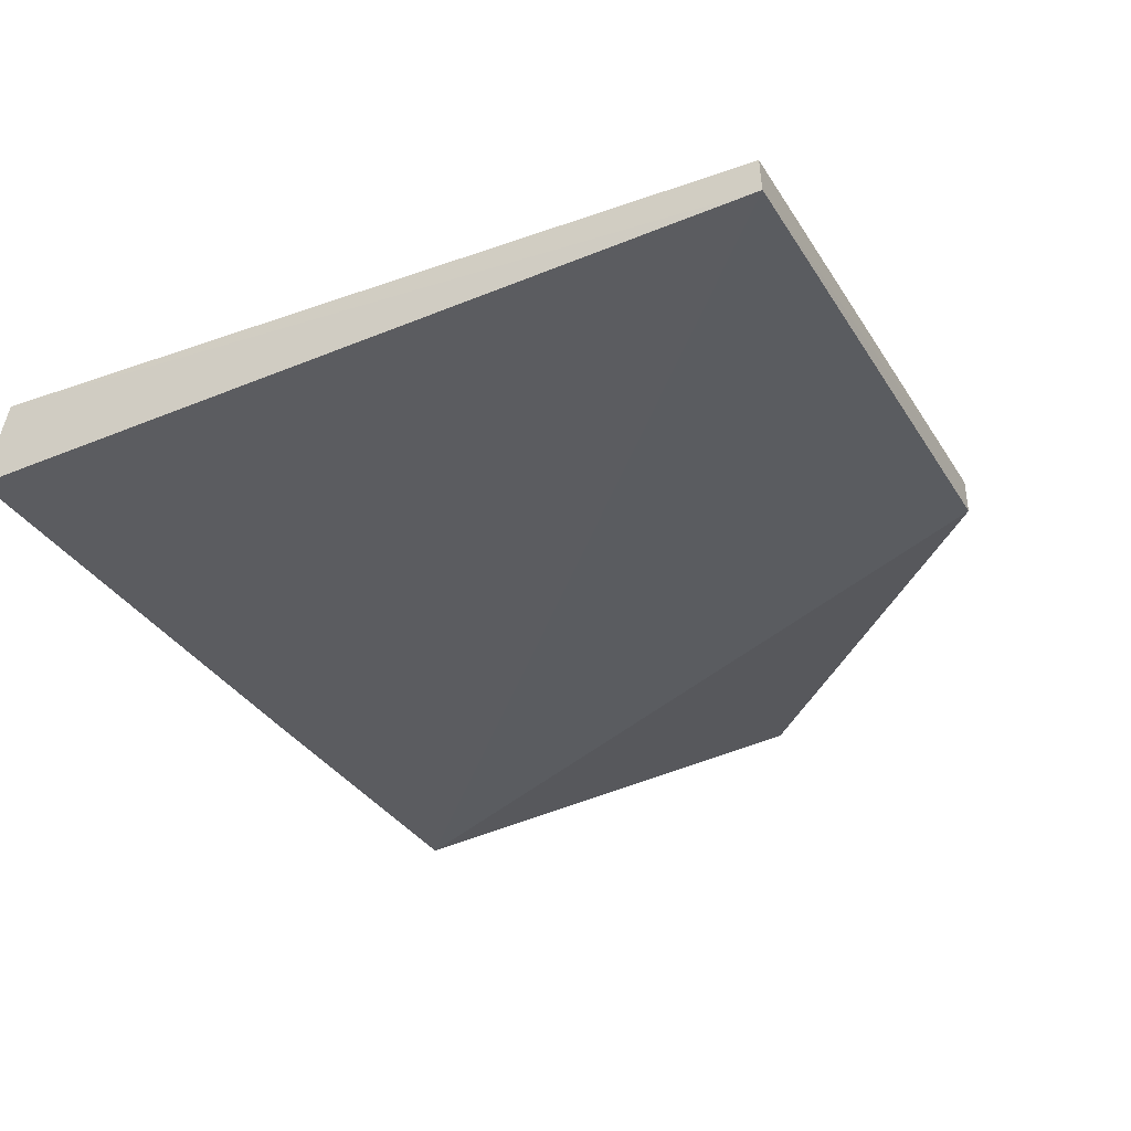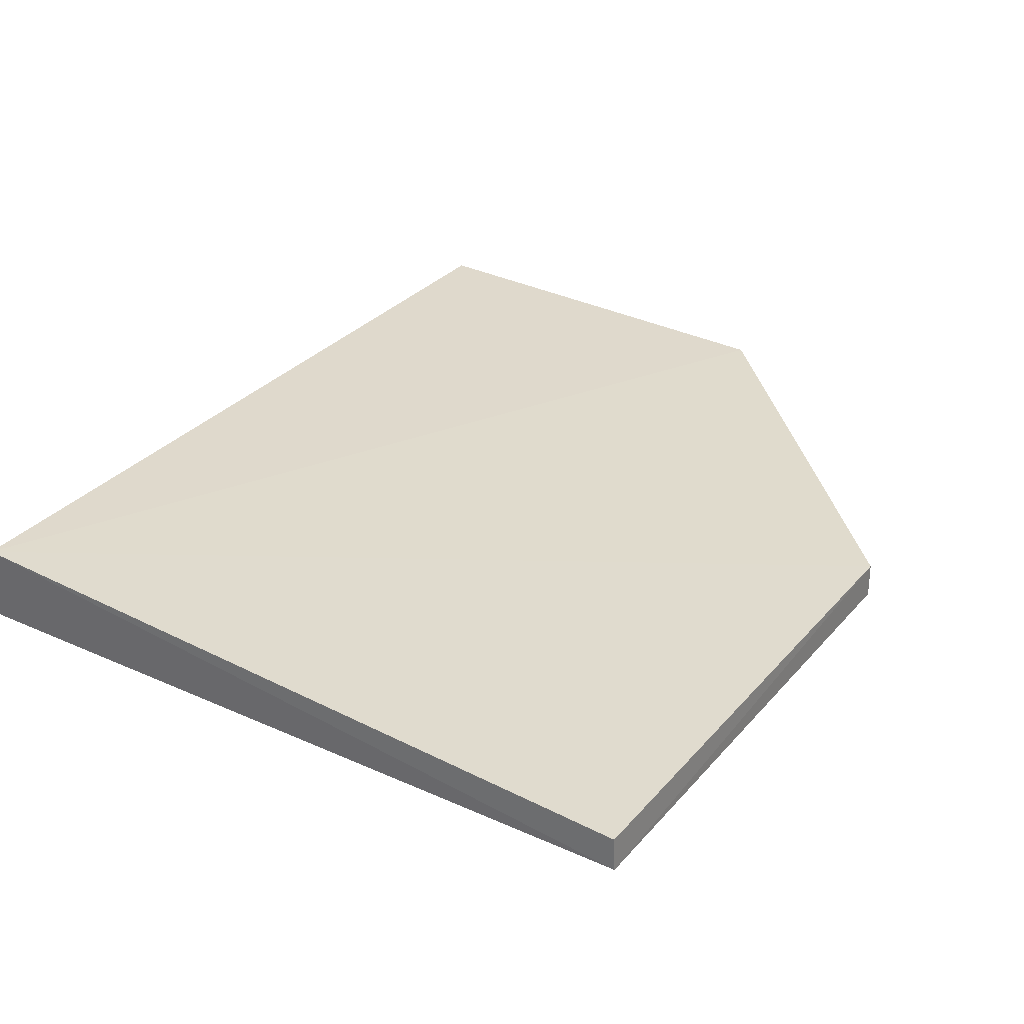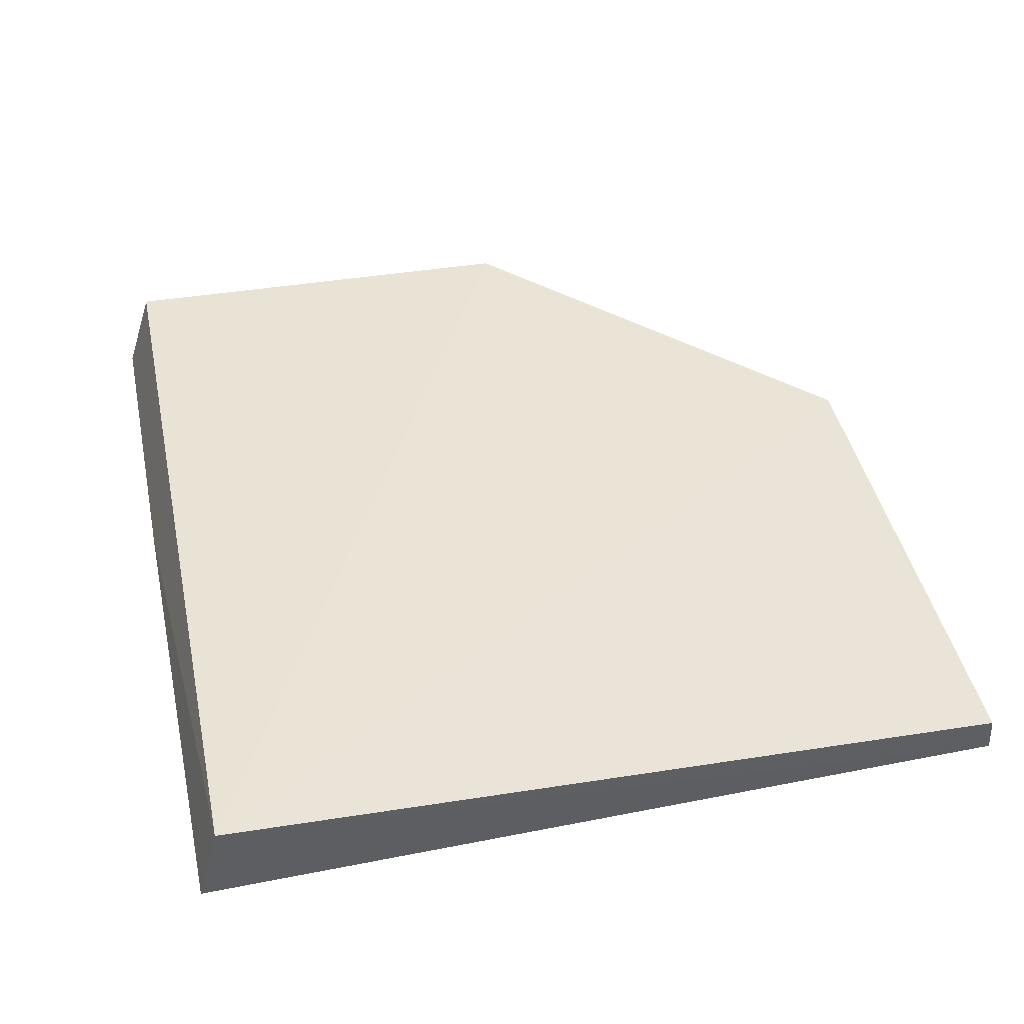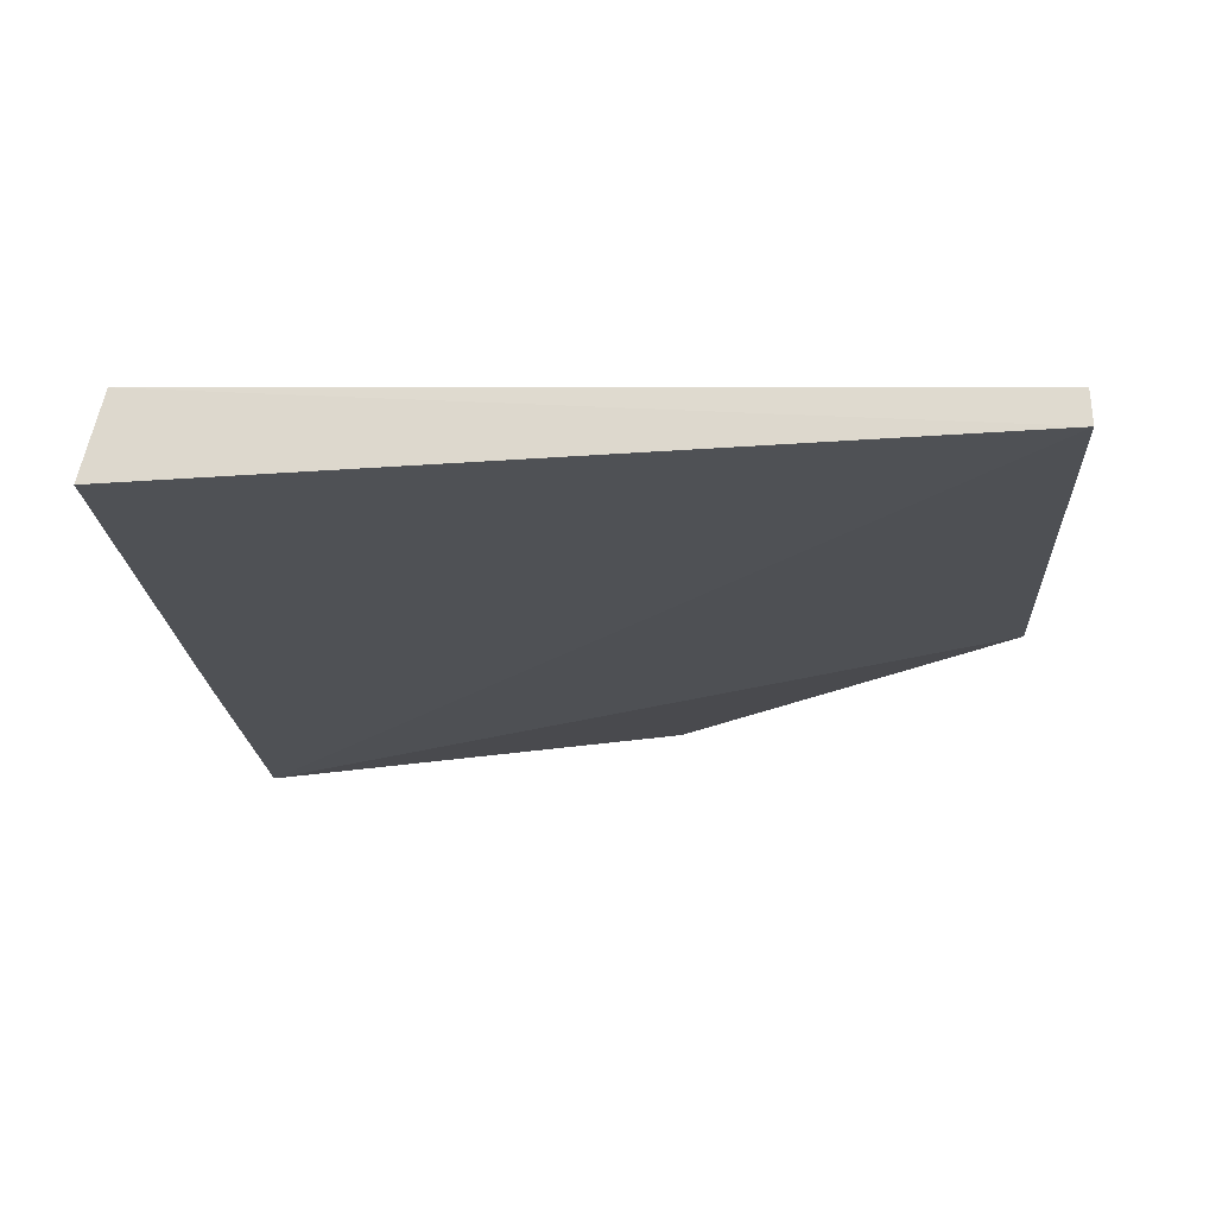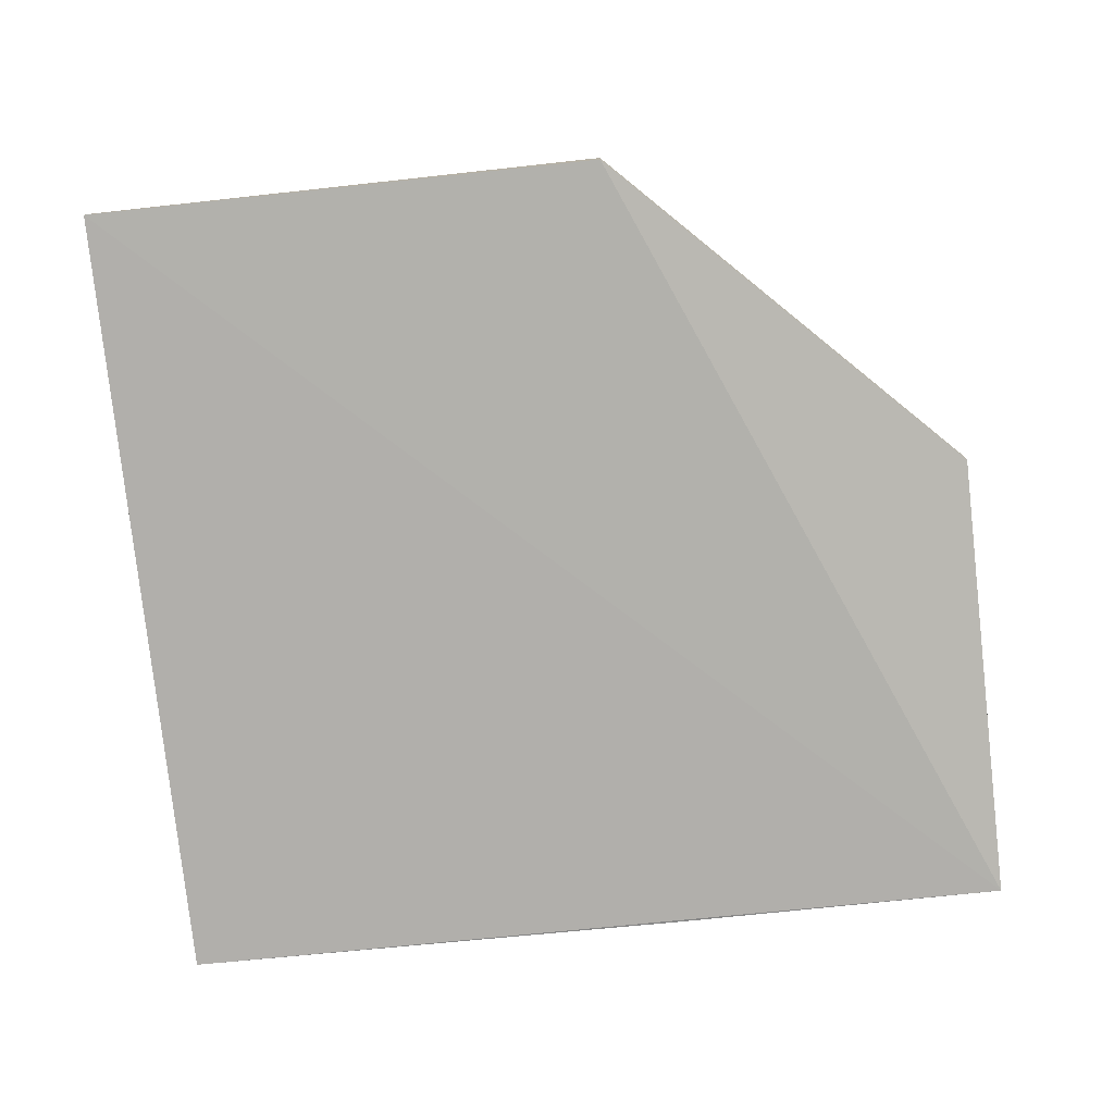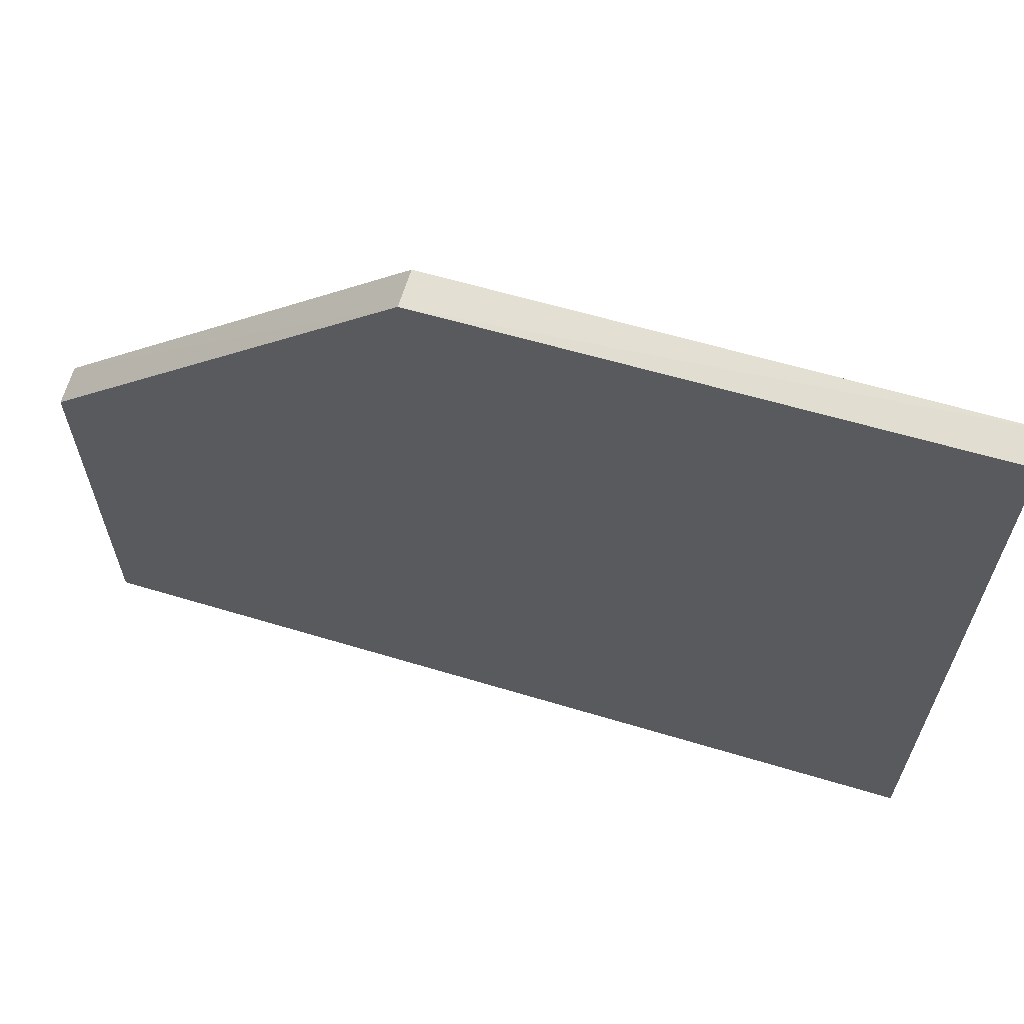
<metadata>
{"format":"obj","ext":"obj","renderer":"f3d","projection":"perspective","resolution":1024,"background":"white","views":[{"elev":-33.7,"azim":-62.7,"up":"+Y"},{"elev":31.9,"azim":-55.9,"up":"+Y"},{"elev":42.0,"azim":-101.9,"up":"+Y"},{"elev":-19.6,"azim":-86.6,"up":"+Y"},{"elev":-76.1,"azim":6.1,"up":"+Y"},{"elev":65.8,"azim":-163.3,"up":"+Z"}]}
</metadata>
<code>
v -0.02097 0.02517 0.0901
v -0.01249 0.0245 0.08165
v -0.03369 0.02551 0.07103
v -0.03366 0.02347 0.0705
v -0.0337 0.02417 0.09014
v -0.01249 0.02345 0.07035
v -0.01249 0.02552 0.07103
v -0.02098 0.0243 0.09012
v -0.03368 0.02501 0.09009
v -0.02097 0.02347 0.07036
v -0.01249 0.02542 0.08163
f 5 3 4
f 6 5 4
f 7 6 3
f 8 2 1
f 8 1 5
f 8 6 2
f 8 5 6
f 9 5 1
f 9 1 3
f 9 3 5
f 10 6 4
f 10 4 3
f 10 3 6
f 11 1 2
f 11 2 6
f 11 6 7
f 11 7 3
f 11 3 1

</code>
